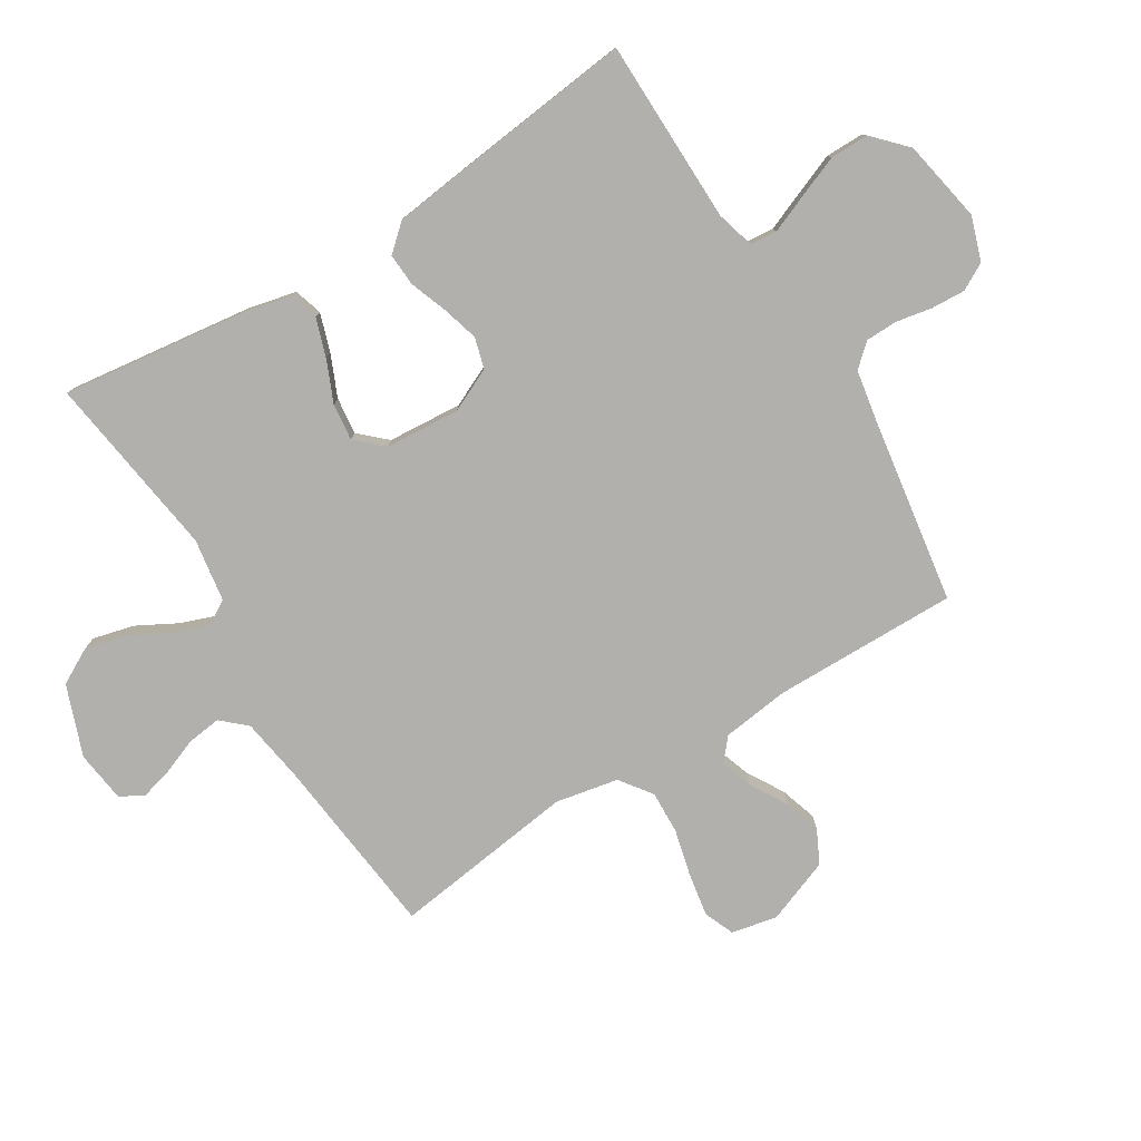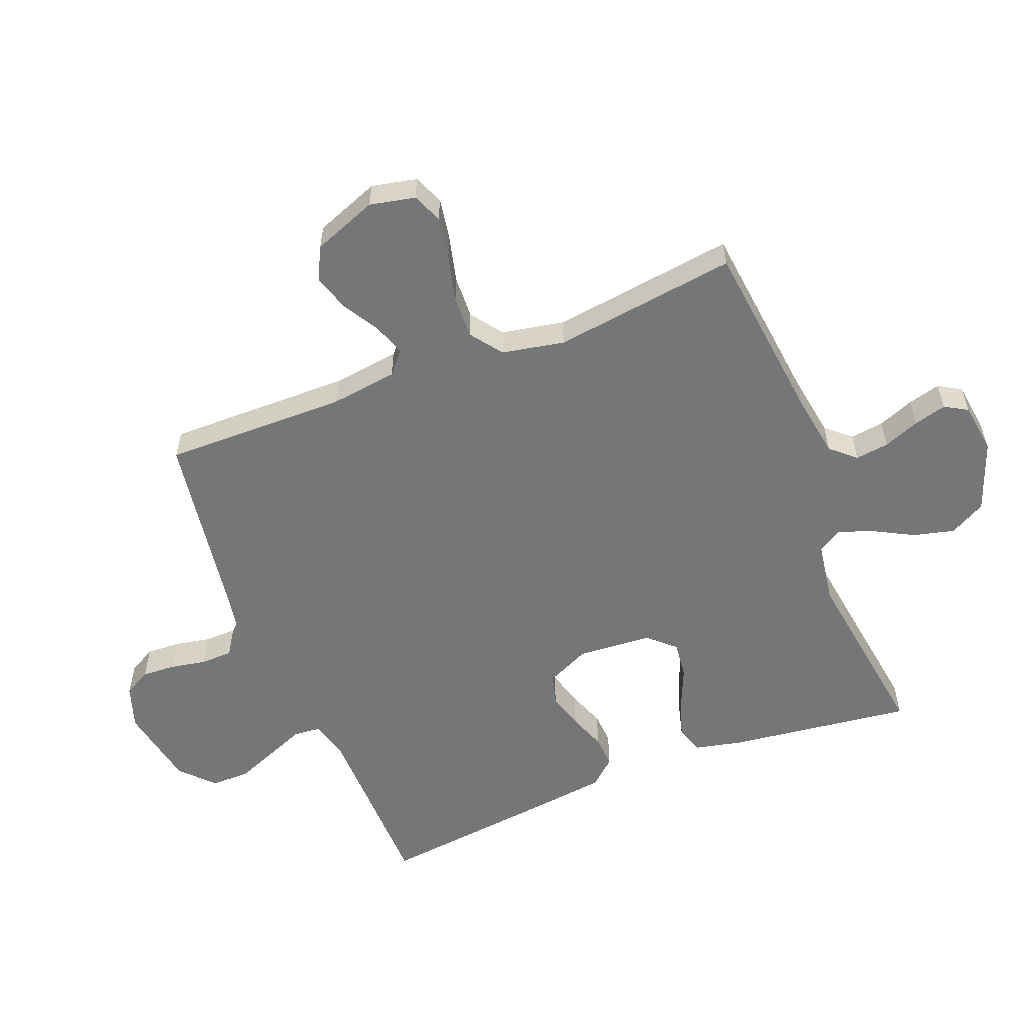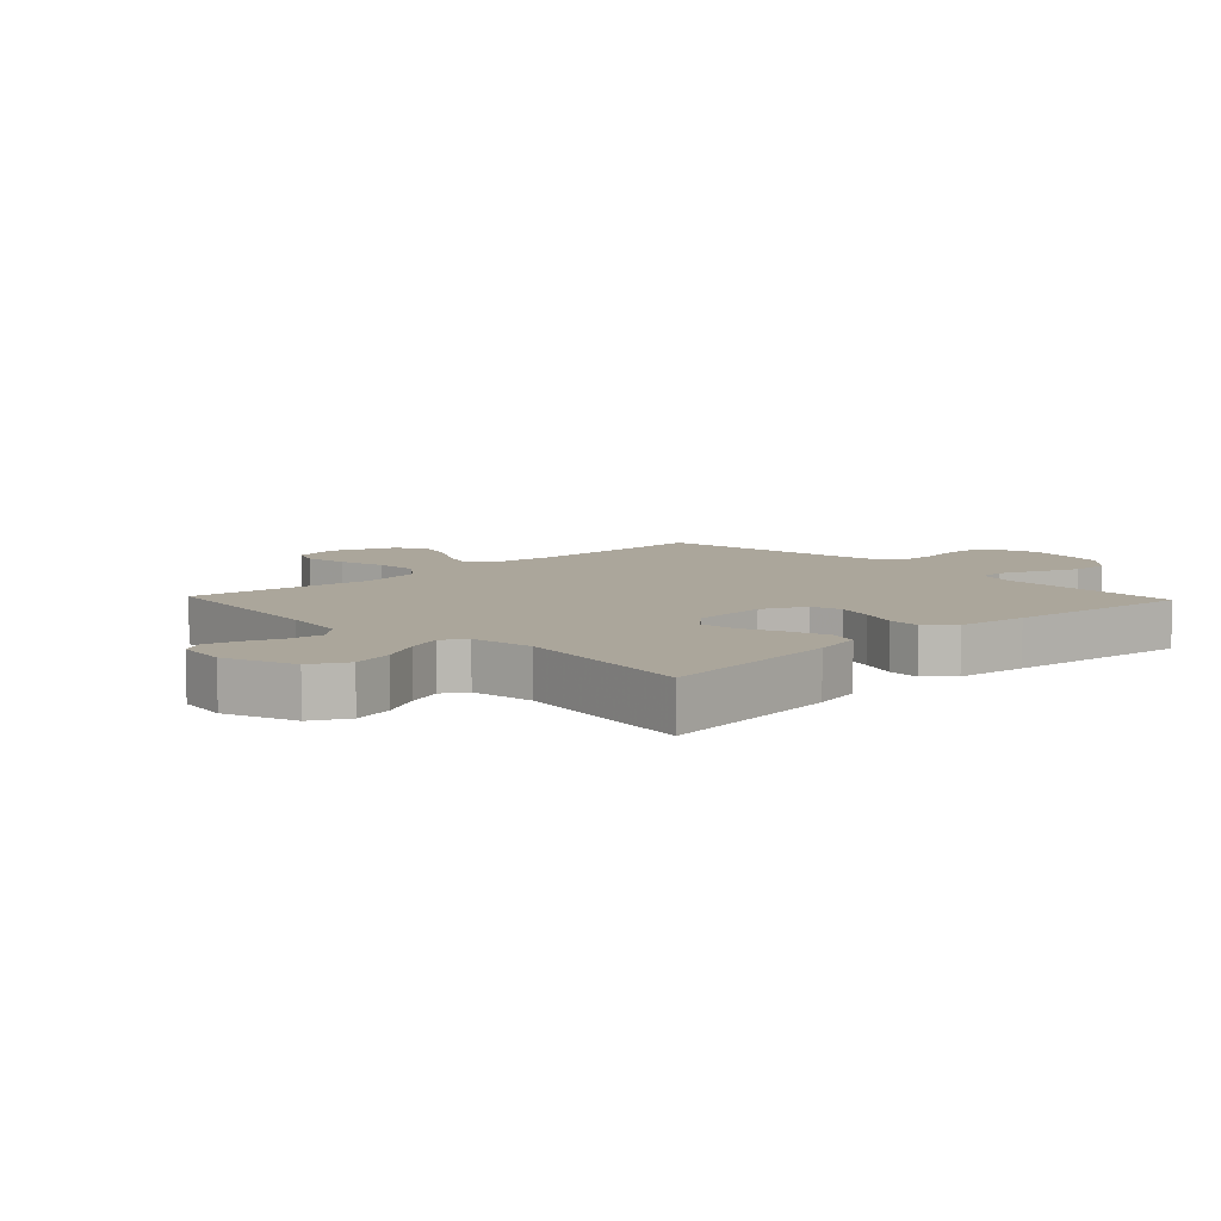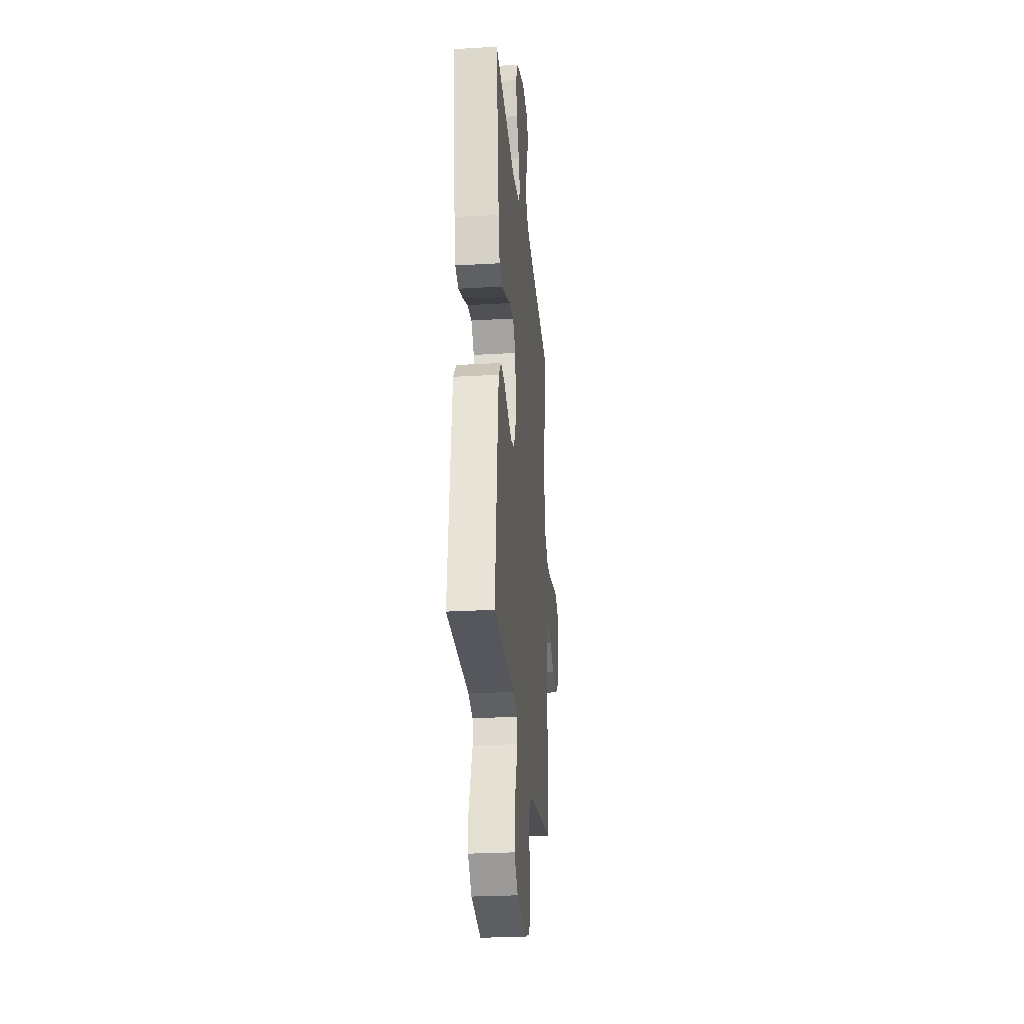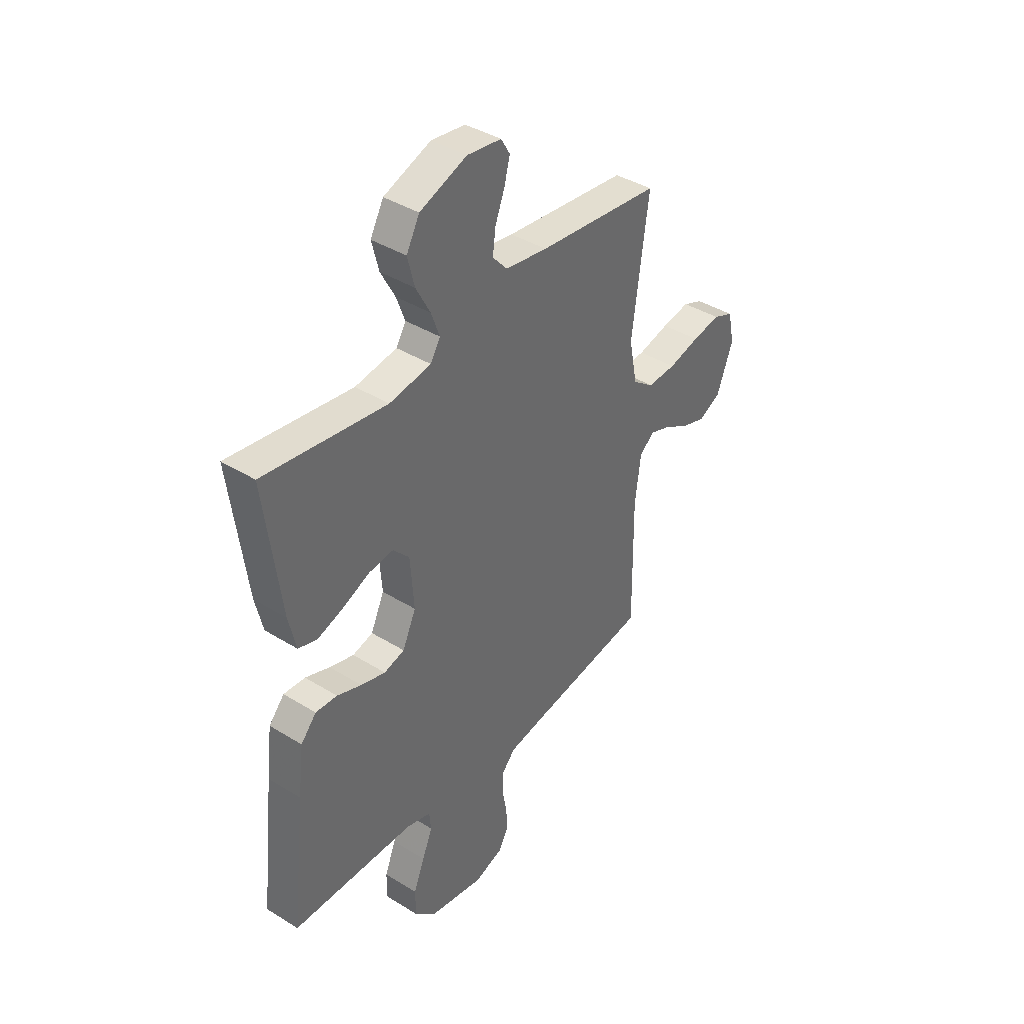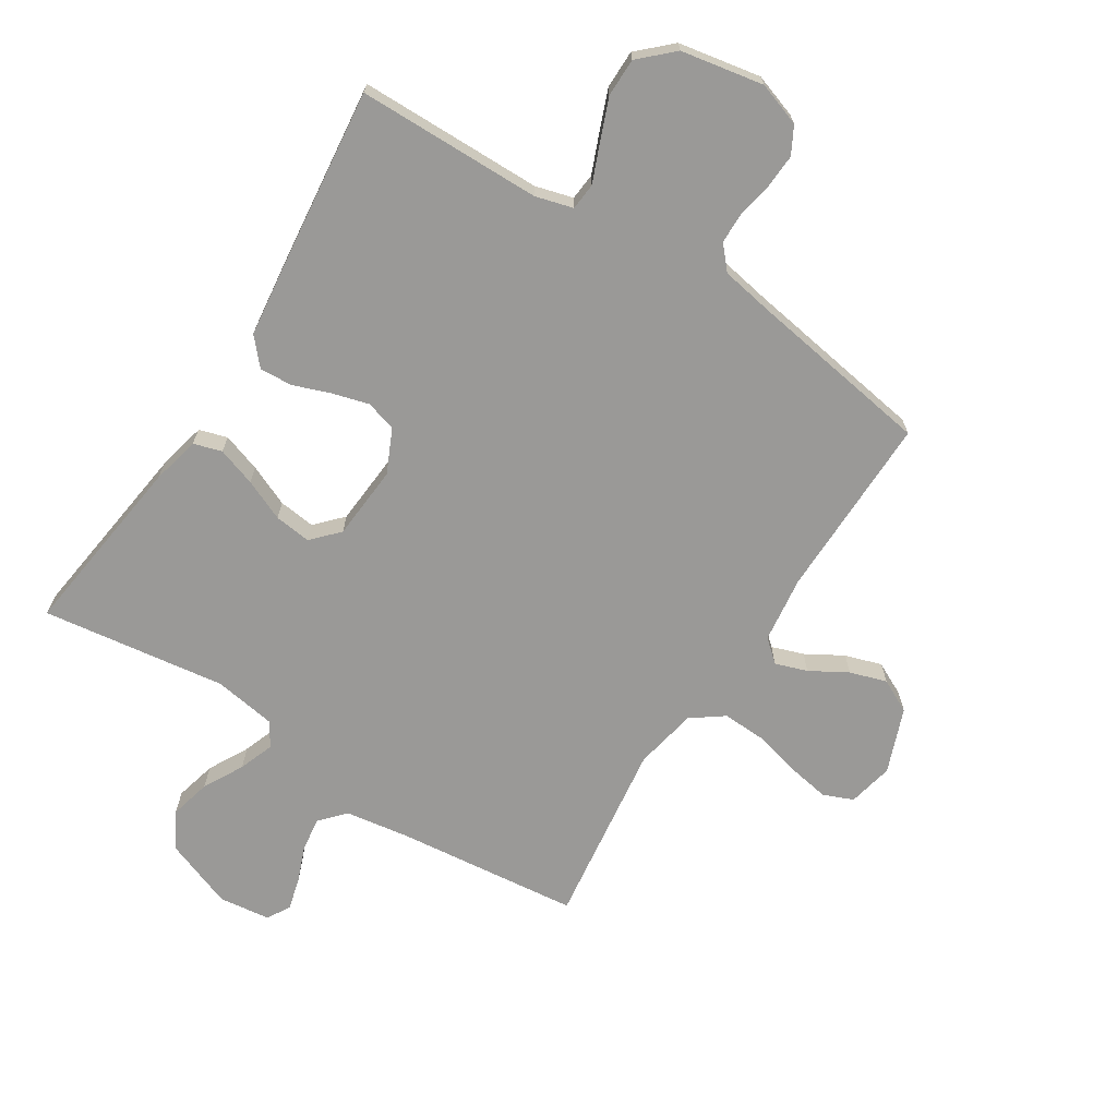
<metadata>
{"format":"obj","ext":"obj","renderer":"f3d","projection":"perspective","resolution":1024,"background":"white","views":[{"elev":-78.7,"azim":121.7,"up":"+Y"},{"elev":-56.7,"azim":-68.3,"up":"+Y"},{"elev":7.9,"azim":46.6,"up":"+Y"},{"elev":-26.7,"azim":95.2,"up":"+Z"},{"elev":39.9,"azim":127.5,"up":"+Z"},{"elev":-68.9,"azim":147.5,"up":"+Y"}]}
</metadata>
<code>
v -0.5 0.07 -0.5
v -0.496 0.07 -0.2
v -0.51 0.07 -0.091
v -0.546 0.07 -0.06
v -0.598 0.07 -0.078
v -0.658 0.07 -0.113
v -0.718 0.07 -0.132
v -0.772 0.07 -0.105
v -0.812 0.07 0
v -0.796 0.07 0.074
v -0.747 0.07 0.094
v -0.678 0.07 0.082
v -0.602 0.07 0.063
v -0.532 0.07 0.06
v -0.48 0.07 0.098
v -0.46 0.07 0.2
v -0.5 0.07 0.5
v -0.2 0.07 0.533
v -0.097 0.07 0.549
v -0.061 0.07 0.589
v -0.068 0.07 0.644
v -0.091 0.07 0.703
v -0.105 0.07 0.756
v -0.083 0.07 0.793
v 0 0.07 0.804
v 0.115 0.07 0.761
v 0.147 0.07 0.702
v 0.13 0.07 0.635
v 0.095 0.07 0.57
v 0.074 0.07 0.513
v 0.098 0.07 0.474
v 0.2 0.07 0.458
v 0.5 0.07 0.5
v 0.461 0.07 0.2
v 0.443 0.07 0.121
v 0.397 0.07 0.107
v 0.334 0.07 0.128
v 0.267 0.07 0.157
v 0.207 0.07 0.164
v 0.167 0.07 0.121
v 0.158 0.07 0
v 0.191 0.07 -0.071
v 0.241 0.07 -0.085
v 0.301 0.07 -0.068
v 0.361 0.07 -0.046
v 0.414 0.07 -0.043
v 0.452 0.07 -0.086
v 0.466 0.07 -0.2
v 0.5 0.07 -0.5
v 0.2 0.07 -0.504
v 0.139 0.07 -0.521
v 0.135 0.07 -0.565
v 0.16 0.07 -0.626
v 0.187 0.07 -0.694
v 0.187 0.07 -0.757
v 0.134 0.07 -0.807
v 0 0.07 -0.832
v -0.071 0.07 -0.808
v -0.095 0.07 -0.764
v -0.092 0.07 -0.709
v -0.081 0.07 -0.651
v -0.082 0.07 -0.599
v -0.115 0.07 -0.562
v -0.2 0.07 -0.547
v -0.5 0 -0.5
v -0.496 0 -0.2
v -0.51 0 -0.091
v -0.546 0 -0.06
v -0.598 0 -0.078
v -0.658 0 -0.113
v -0.718 0 -0.132
v -0.772 0 -0.105
v -0.812 0 0
v -0.796 0 0.074
v -0.747 0 0.094
v -0.678 0 0.082
v -0.602 0 0.063
v -0.532 0 0.06
v -0.48 0 0.098
v -0.46 0 0.2
v -0.5 0 0.5
v -0.2 0 0.533
v -0.097 0 0.549
v -0.061 0 0.589
v -0.068 0 0.644
v -0.091 0 0.703
v -0.105 0 0.756
v -0.083 0 0.793
v 0 0 0.804
v 0.115 0 0.761
v 0.147 0 0.702
v 0.13 0 0.635
v 0.095 0 0.57
v 0.074 0 0.513
v 0.098 0 0.474
v 0.2 0 0.458
v 0.5 0 0.5
v 0.461 0 0.2
v 0.443 0 0.121
v 0.397 0 0.107
v 0.334 0 0.128
v 0.267 0 0.157
v 0.207 0 0.164
v 0.167 0 0.121
v 0.158 0 0
v 0.191 0 -0.071
v 0.241 0 -0.085
v 0.301 0 -0.068
v 0.361 0 -0.046
v 0.414 0 -0.043
v 0.452 0 -0.086
v 0.466 0 -0.2
v 0.5 0 -0.5
v 0.2 0 -0.504
v 0.139 0 -0.521
v 0.135 0 -0.565
v 0.16 0 -0.626
v 0.187 0 -0.694
v 0.187 0 -0.757
v 0.134 0 -0.807
v 0 0 -0.832
v -0.071 0 -0.808
v -0.095 0 -0.764
v -0.092 0 -0.709
v -0.081 0 -0.651
v -0.082 0 -0.599
v -0.115 0 -0.562
v -0.2 0 -0.547
f 58 59 60 61
f 58 61 62
f 57 58 62
f 56 57 62
f 55 56 62 63
f 52 53 54 55
f 47 48 49 50
f 47 50 51
f 44 45 46 47
f 43 44 47 51
f 42 43 51
f 41 42 51
f 35 36 37 38
f 33 34 35 38
f 32 33 38 39
f 31 32 39 40
f 26 27 28 29
f 26 29 30
f 25 26 30
f 24 25 30
f 21 22 23 24
f 20 21 24 30
f 19 20 30 31
f 16 17 18
f 15 16 18 19
f 10 11 12 13
f 8 9 10 13
f 8 13 14
f 5 6 7 8
f 4 5 8 14
f 3 4 14 15
f 64 1 2
f 63 64 2 3
f 52 55 63 3
f 41 51 52 3
f 19 31 40 41
f 3 15 19 41
f 125 124 123 122
f 126 125 122
f 126 122 121
f 126 121 120
f 127 126 120 119
f 119 118 117 116
f 114 113 112 111
f 115 114 111
f 111 110 109 108
f 115 111 108 107
f 115 107 106
f 115 106 105
f 102 101 100 99
f 102 99 98 97
f 103 102 97 96
f 104 103 96 95
f 93 92 91 90
f 94 93 90
f 94 90 89
f 94 89 88
f 88 87 86 85
f 94 88 85 84
f 95 94 84 83
f 82 81 80
f 83 82 80 79
f 77 76 75 74
f 77 74 73 72
f 78 77 72
f 72 71 70 69
f 78 72 69 68
f 79 78 68 67
f 66 65 128
f 67 66 128 127
f 67 127 119 116
f 67 116 115 105
f 105 104 95 83
f 105 83 79 67
f 1 65 66 2
f 2 66 67 3
f 3 67 68 4
f 4 68 69 5
f 5 69 70 6
f 6 70 71 7
f 7 71 72 8
f 8 72 73 9
f 9 73 74 10
f 10 74 75 11
f 11 75 76 12
f 12 76 77 13
f 13 77 78 14
f 14 78 79 15
f 15 79 80 16
f 16 80 81 17
f 17 81 82 18
f 18 82 83 19
f 19 83 84 20
f 20 84 85 21
f 21 85 86 22
f 22 86 87 23
f 23 87 88 24
f 24 88 89 25
f 25 89 90 26
f 26 90 91 27
f 27 91 92 28
f 28 92 93 29
f 29 93 94 30
f 30 94 95 31
f 31 95 96 32
f 32 96 97 33
f 33 97 98 34
f 34 98 99 35
f 35 99 100 36
f 36 100 101 37
f 37 101 102 38
f 38 102 103 39
f 39 103 104 40
f 40 104 105 41
f 41 105 106 42
f 42 106 107 43
f 43 107 108 44
f 44 108 109 45
f 45 109 110 46
f 46 110 111 47
f 47 111 112 48
f 48 112 113 49
f 49 113 114 50
f 50 114 115 51
f 51 115 116 52
f 52 116 117 53
f 53 117 118 54
f 54 118 119 55
f 55 119 120 56
f 56 120 121 57
f 57 121 122 58
f 58 122 123 59
f 59 123 124 60
f 60 124 125 61
f 61 125 126 62
f 62 126 127 63
f 63 127 128 64
f 64 128 65 1

</code>
